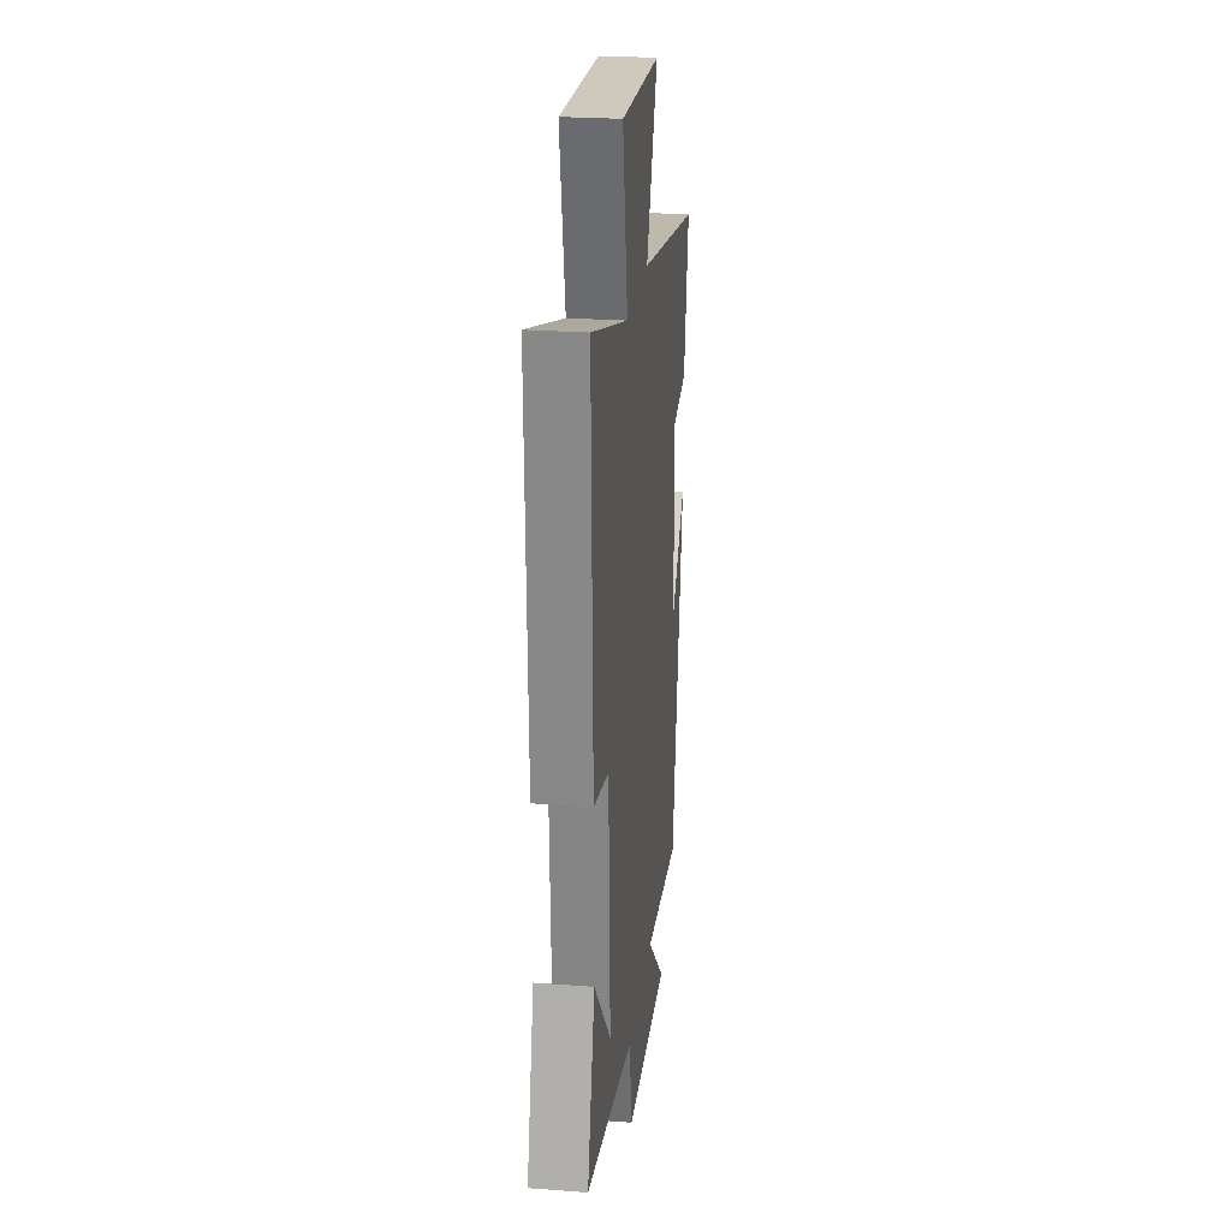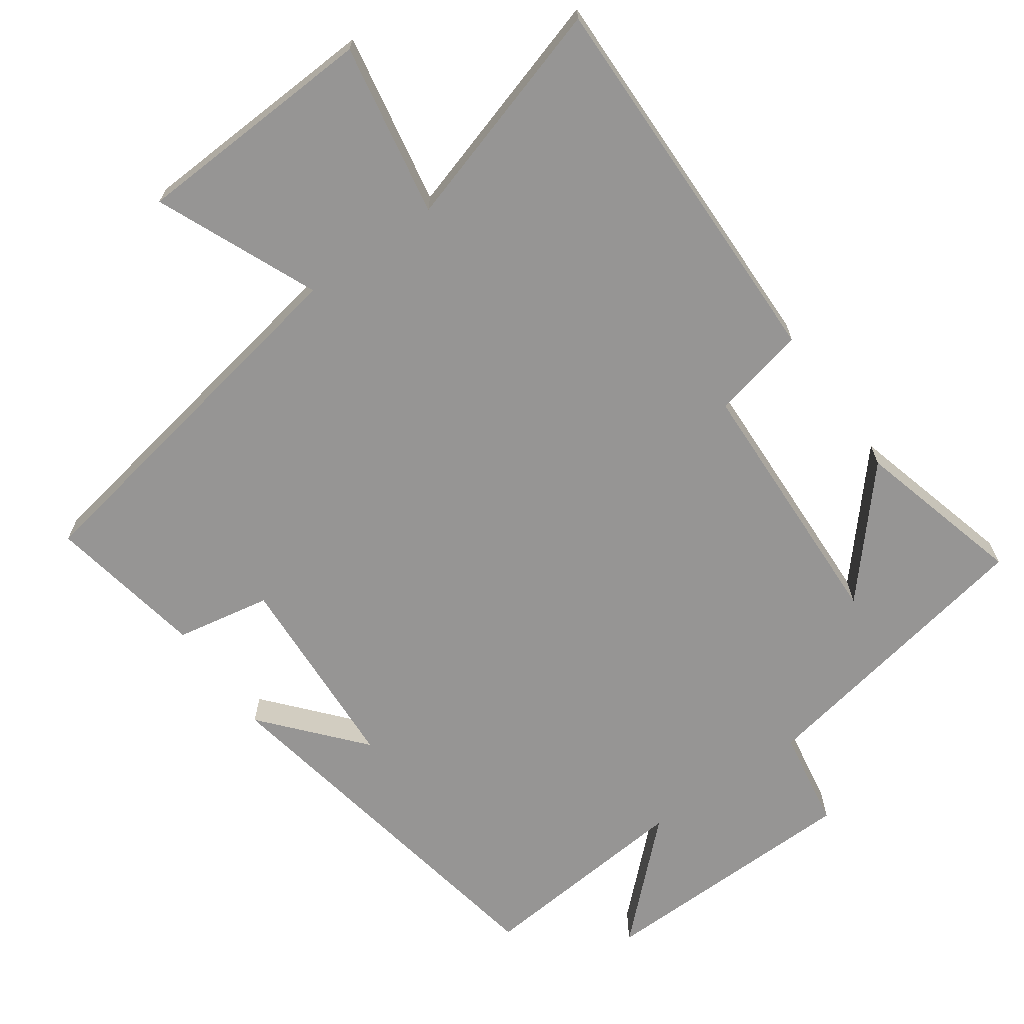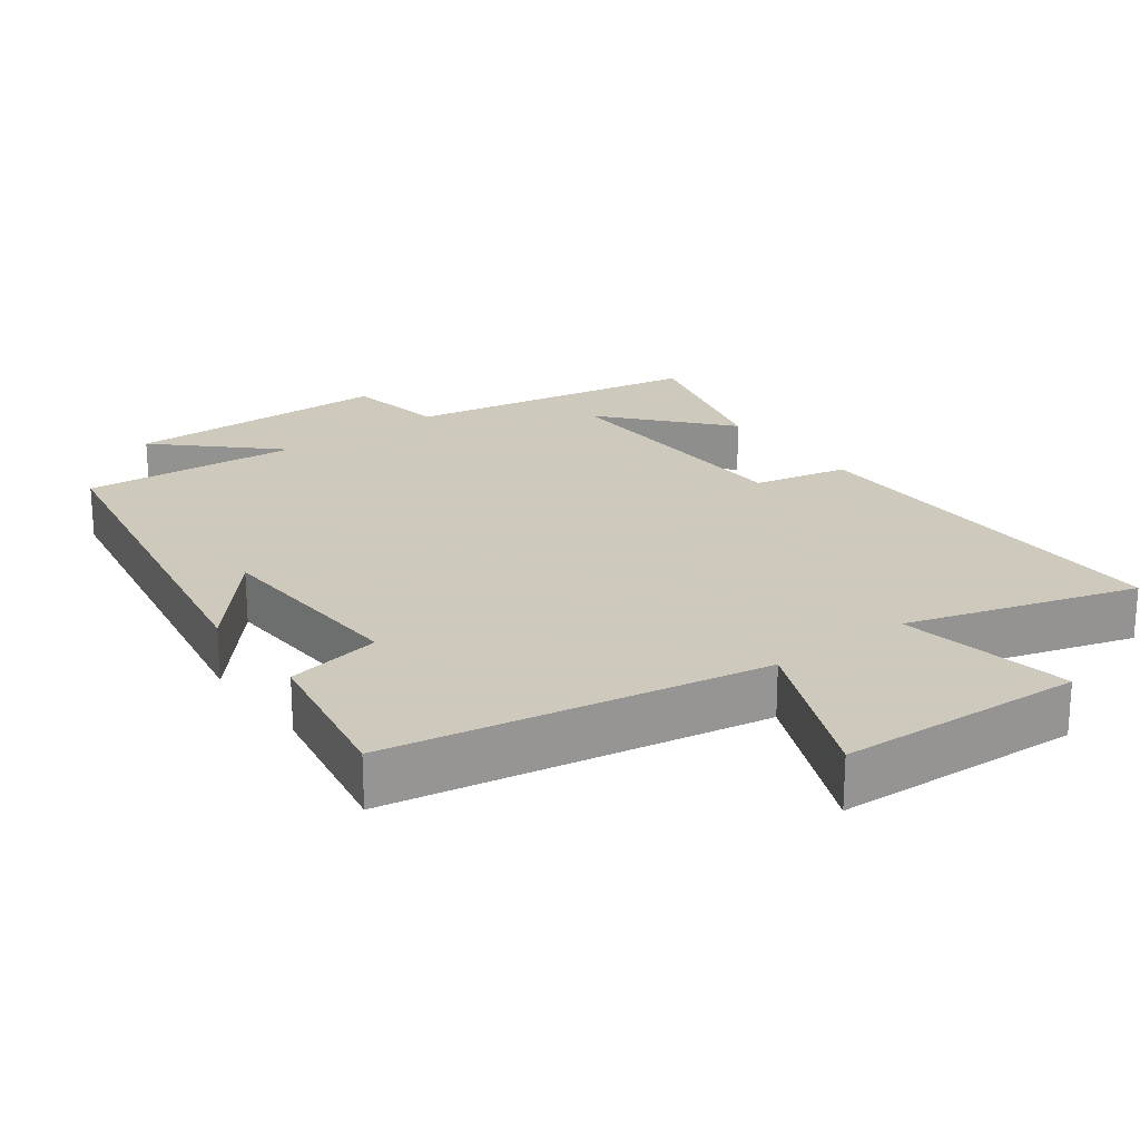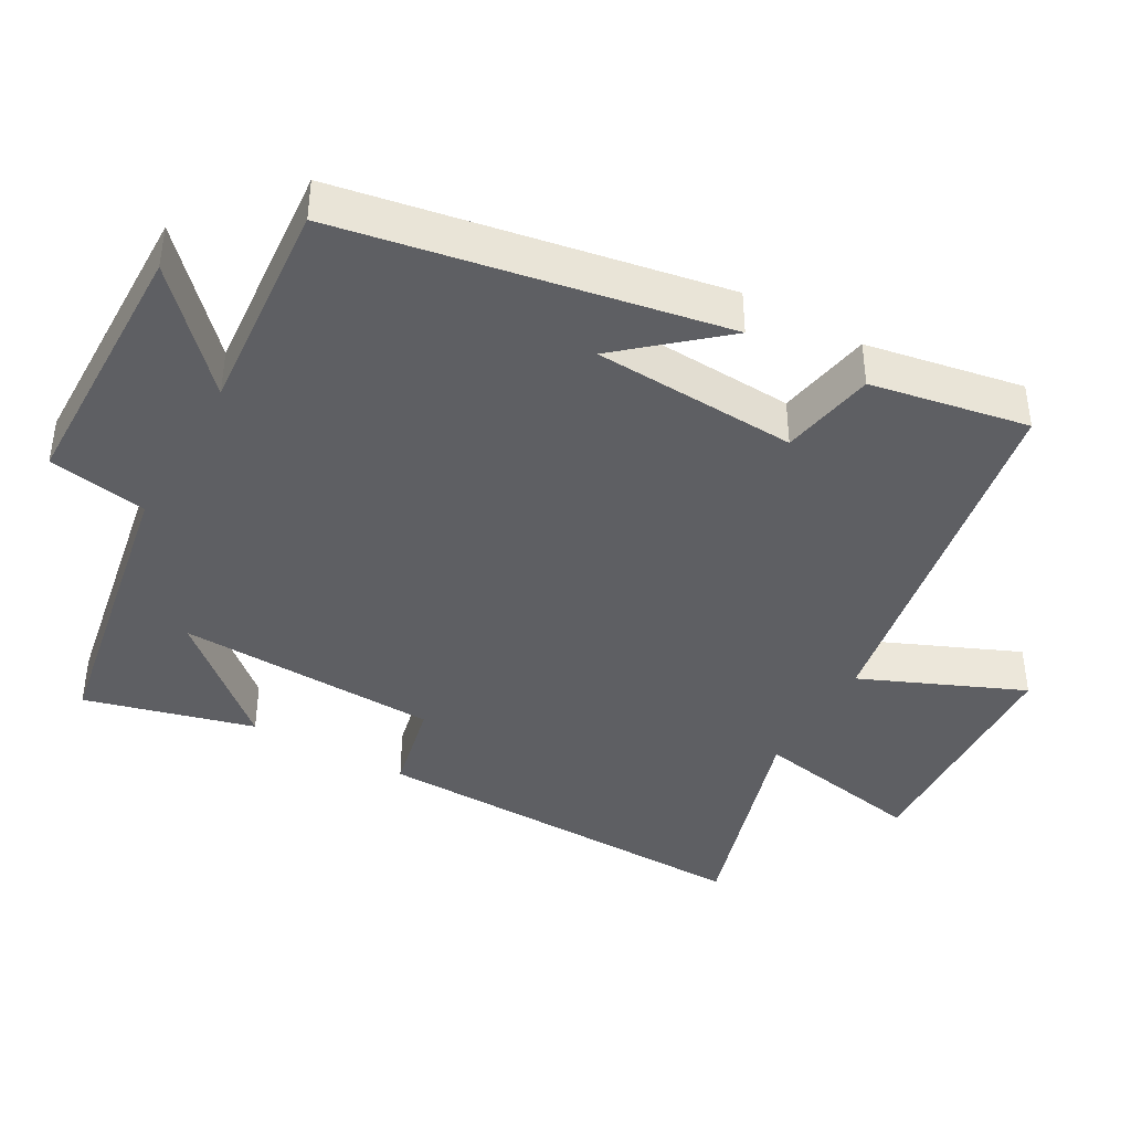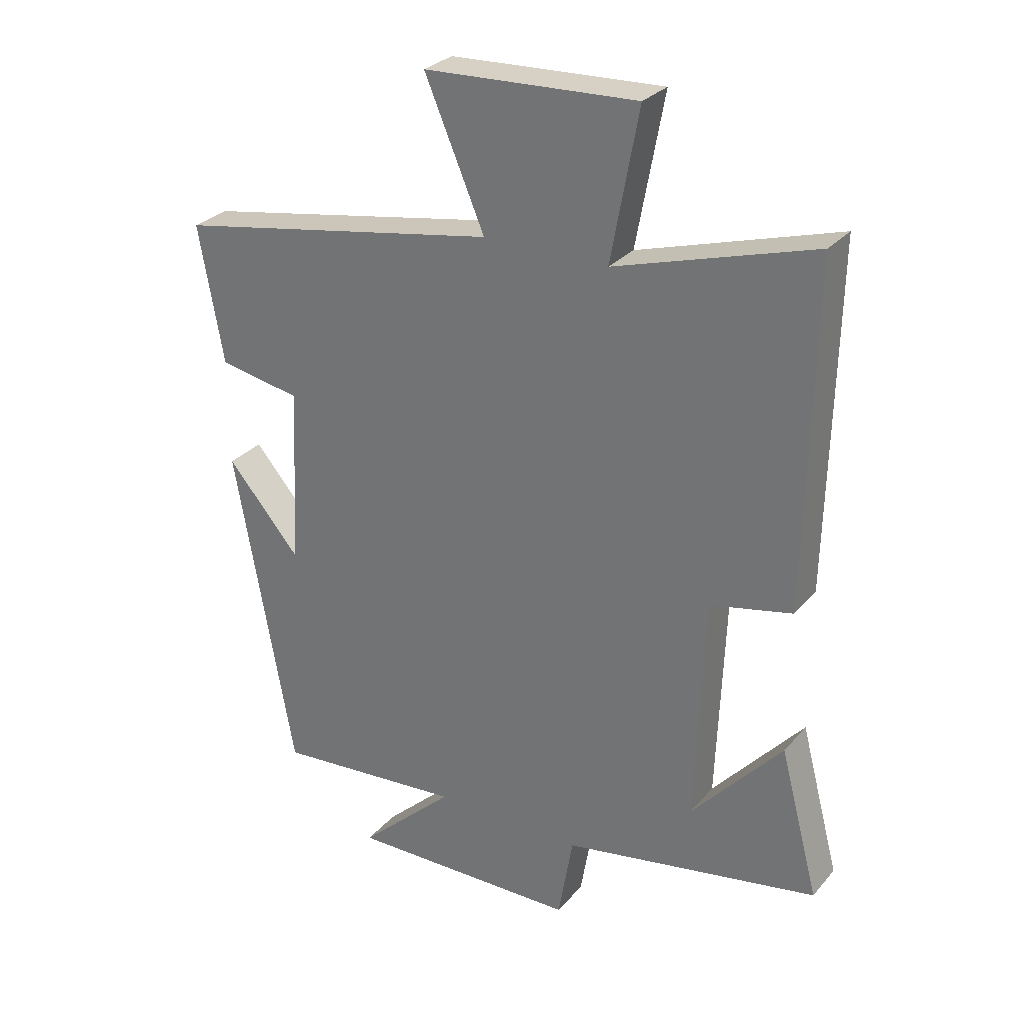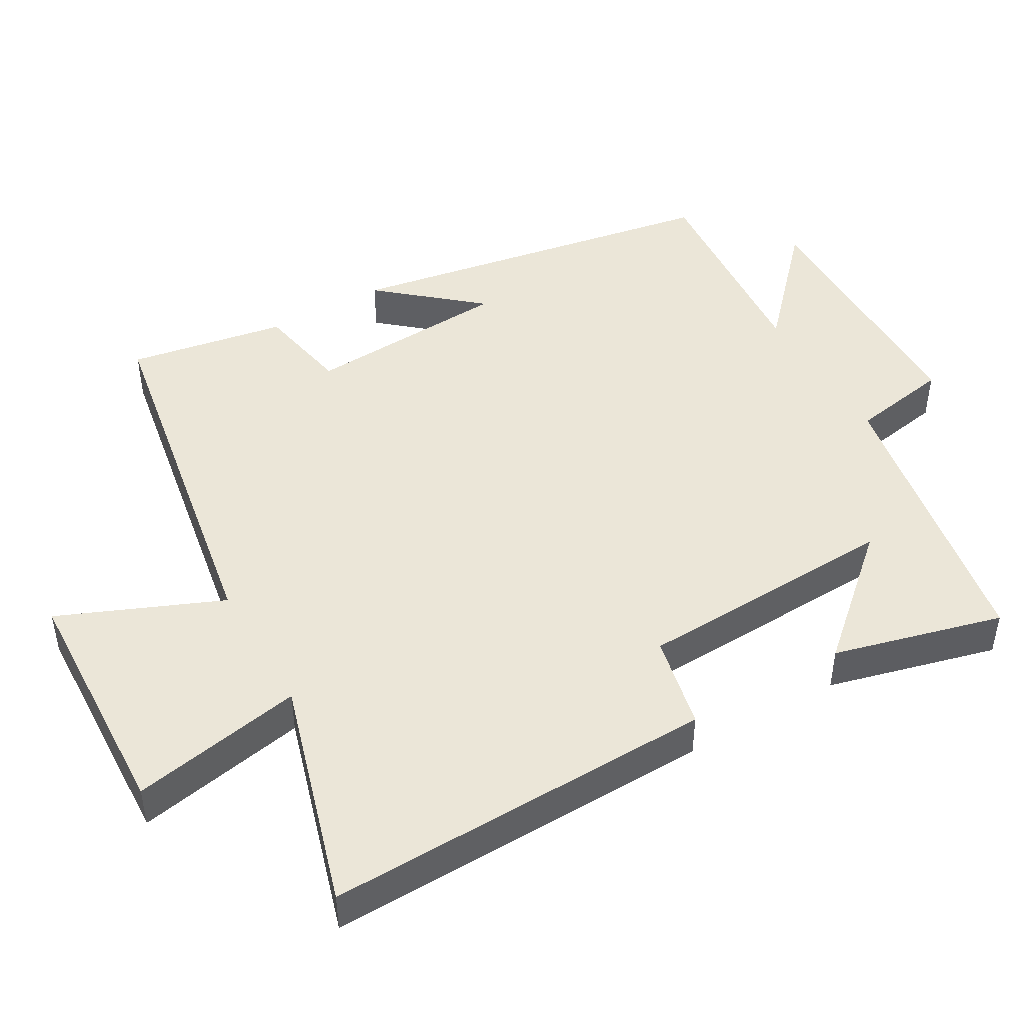
<metadata>
{"format":"obj","ext":"obj","renderer":"f3d","projection":"perspective","resolution":1024,"background":"white","views":[{"elev":25.1,"azim":96.9,"up":"+Z"},{"elev":-67.6,"azim":35.4,"up":"+Y"},{"elev":22.6,"azim":-36.5,"up":"+Y"},{"elev":-41.1,"azim":-119.4,"up":"+Y"},{"elev":28.9,"azim":32.2,"up":"+Z"},{"elev":46.3,"azim":59.8,"up":"+Y"}]}
</metadata>
<code>
v -0.404 0.07 -0.526
v -0.5 0.07 0.008
v -0.382 0.07 -0.129
v -0.366 0.07 0.159
v -0.5 0.07 0.184
v -0.54 0.07 0.406
v -0.013 0.07 0.5
v -0.11 0.07 0.727
v 0.234 0.07 0.743
v 0.189 0.07 0.5
v 0.511 0.07 0.597
v 0.5 0.07 0.046
v 0.367 0.07 0.017
v 0.353 0.07 -0.353
v 0.5 0.07 -0.186
v 0.563 0.07 -0.424
v 0.147 0.07 -0.5
v 0.123 0.07 -0.64
v -0.253 0.07 -0.646
v -0.097 0.07 -0.5
v -0.404 0 -0.526
v -0.5 0 0.008
v -0.382 0 -0.129
v -0.366 0 0.159
v -0.5 0 0.184
v -0.54 0 0.406
v -0.013 0 0.5
v -0.11 0 0.727
v 0.234 0 0.743
v 0.189 0 0.5
v 0.511 0 0.597
v 0.5 0 0.046
v 0.367 0 0.017
v 0.353 0 -0.353
v 0.5 0 -0.186
v 0.563 0 -0.424
v 0.147 0 -0.5
v 0.123 0 -0.64
v -0.253 0 -0.646
v -0.097 0 -0.5
f 17 18 19 20
f 16 17 20
f 14 15 16
f 14 16 20 1
f 10 11 12 13
f 10 13 14 1
f 7 8 9 10
f 6 7 10
f 5 6 10
f 4 5 10
f 3 4 10 1
f 1 2 3
f 40 39 38 37
f 40 37 36
f 36 35 34
f 21 40 36 34
f 33 32 31 30
f 21 34 33 30
f 30 29 28 27
f 30 27 26
f 30 26 25
f 30 25 24
f 21 30 24 23
f 23 22 21
f 1 21 22 2
f 2 22 23 3
f 3 23 24 4
f 4 24 25 5
f 5 25 26 6
f 6 26 27 7
f 7 27 28 8
f 8 28 29 9
f 9 29 30 10
f 10 30 31 11
f 11 31 32 12
f 12 32 33 13
f 13 33 34 14
f 14 34 35 15
f 15 35 36 16
f 16 36 37 17
f 17 37 38 18
f 18 38 39 19
f 19 39 40 20
f 20 40 21 1

</code>
